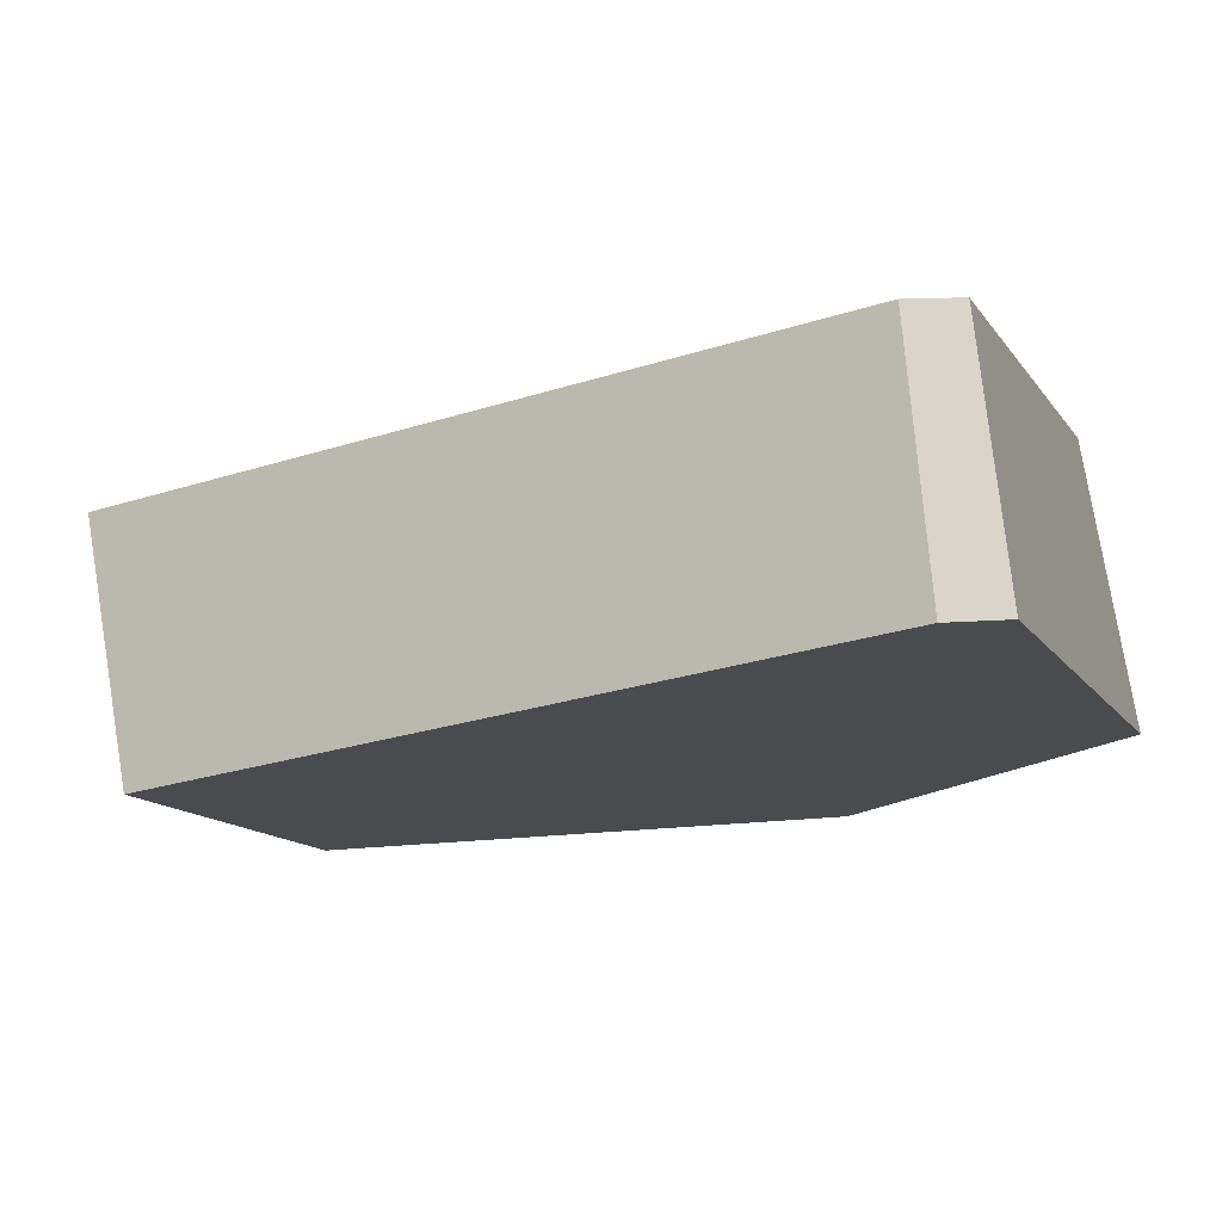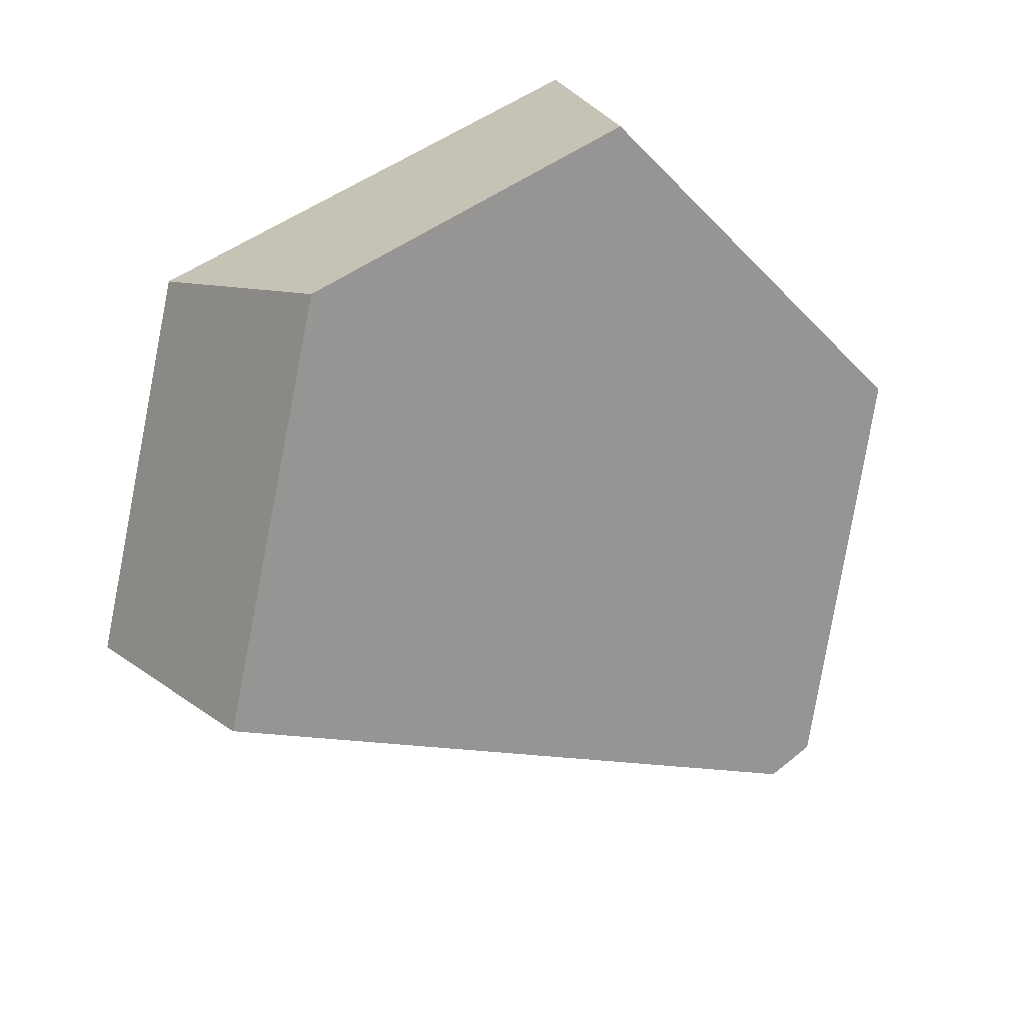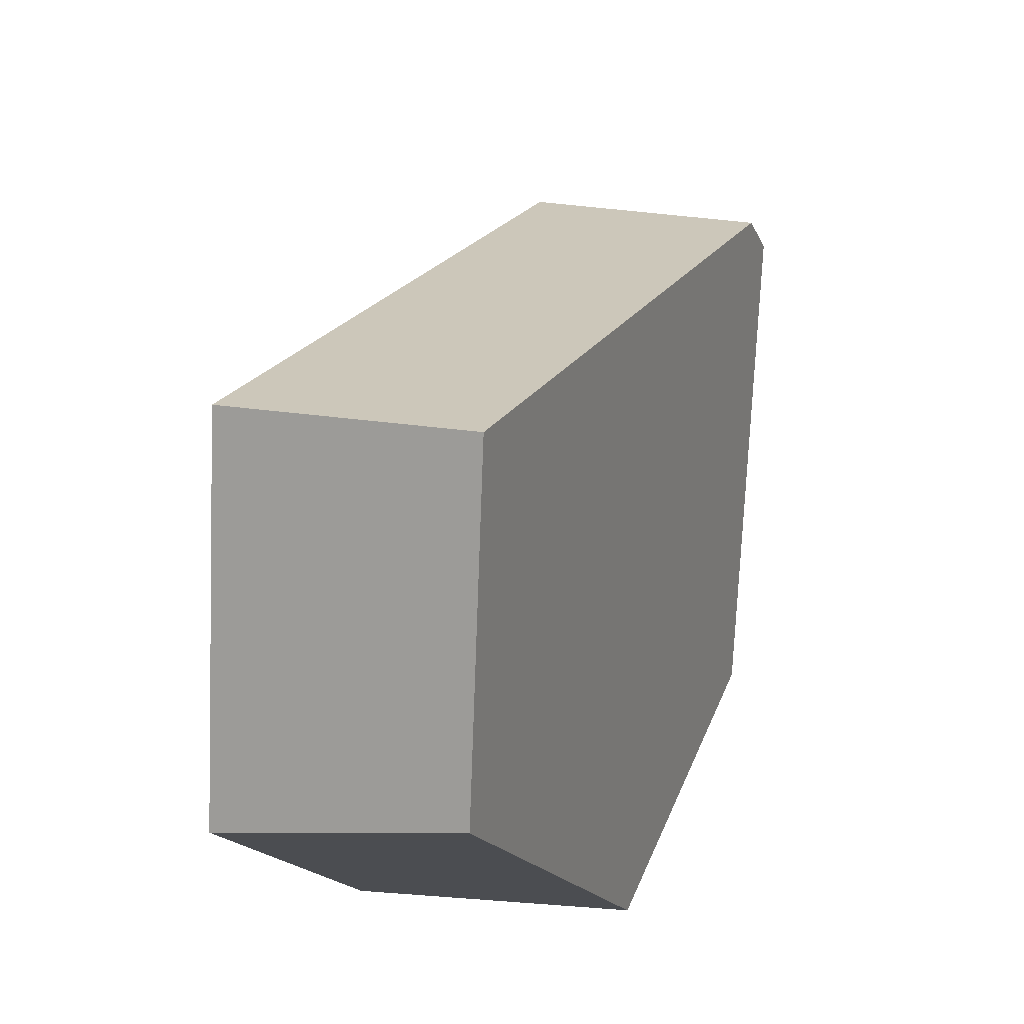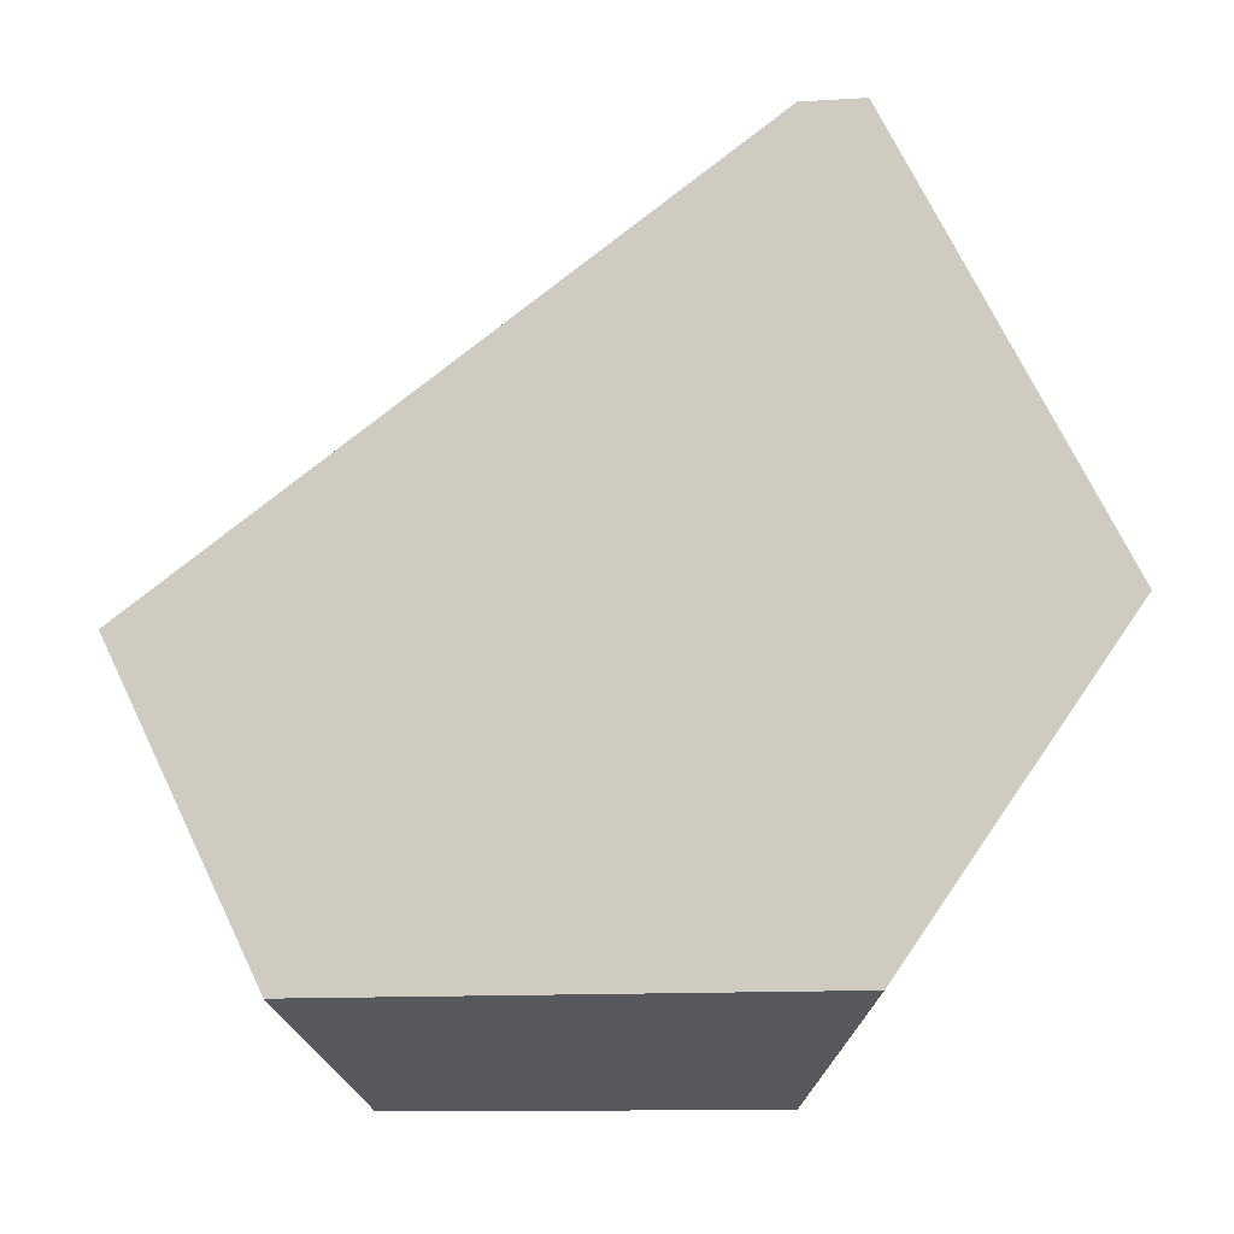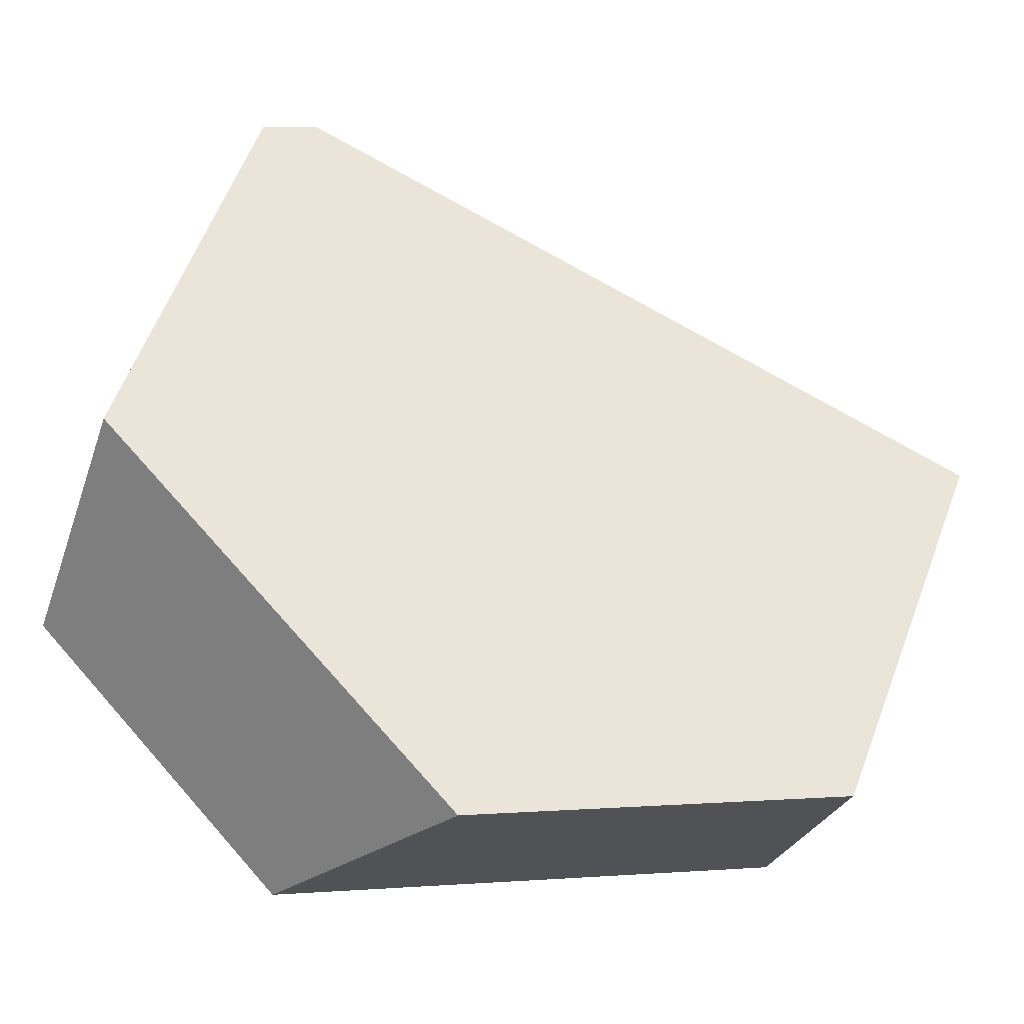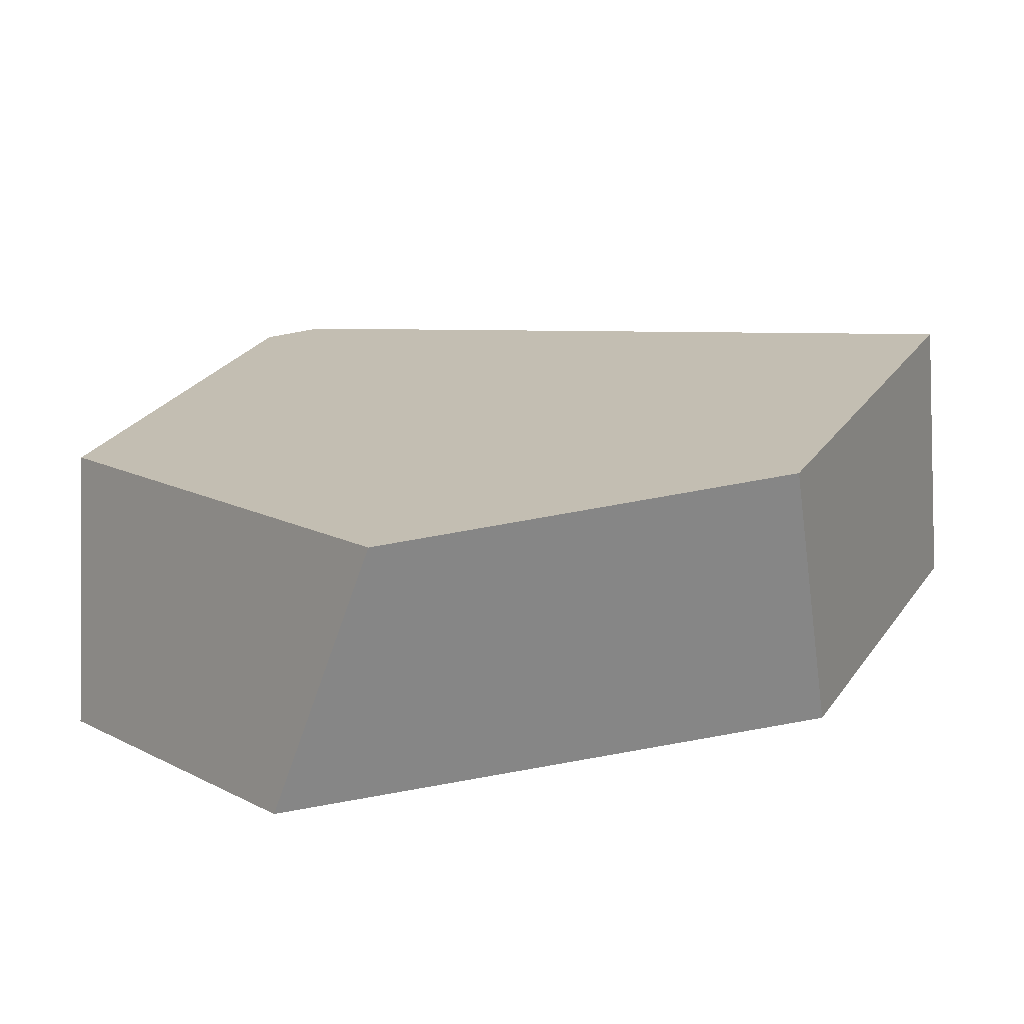
<metadata>
{"format":"obj","ext":"obj","renderer":"f3d","projection":"perspective","resolution":1024,"background":"white","views":[{"elev":64.1,"azim":136.1,"up":"+Z"},{"elev":-72.6,"azim":-166.1,"up":"+Y"},{"elev":-10.2,"azim":71.4,"up":"+Z"},{"elev":-31.4,"azim":158.8,"up":"+Z"},{"elev":-21.9,"azim":-50.8,"up":"+Z"},{"elev":-59.6,"azim":-29.7,"up":"+Z"}]}
</metadata>
<code>
v 0.8578 -0.002689 0.09596
v 0.8172 0.0072 0.008754
v 0.8544 0.05553 0.007532
v 0.8912 0.04656 0.08666
v 0.7462 0.06134 -0.001269
v 0.7591 0.1282 -0.005922
v 0.7237 0.1735 0.06007
v 0.6964 0.1251 0.09152
v 0.7708 0.1642 0.1697
v 0.7353 0.1174 0.1818
v 0.7825 0.1555 0.172
v 0.7458 0.1096 0.1839
f 1 2 3
f 1 3 4
f 3 2 5
f 3 5 6
f 7 6 5
f 7 5 8
f 9 7 8
f 9 8 10
f 11 9 10
f 11 10 12
f 11 12 1
f 11 1 4
f 7 9 11
f 7 11 4
f 7 4 3
f 7 3 6
f 1 12 10
f 1 10 8
f 1 8 5
f 1 5 2

</code>
